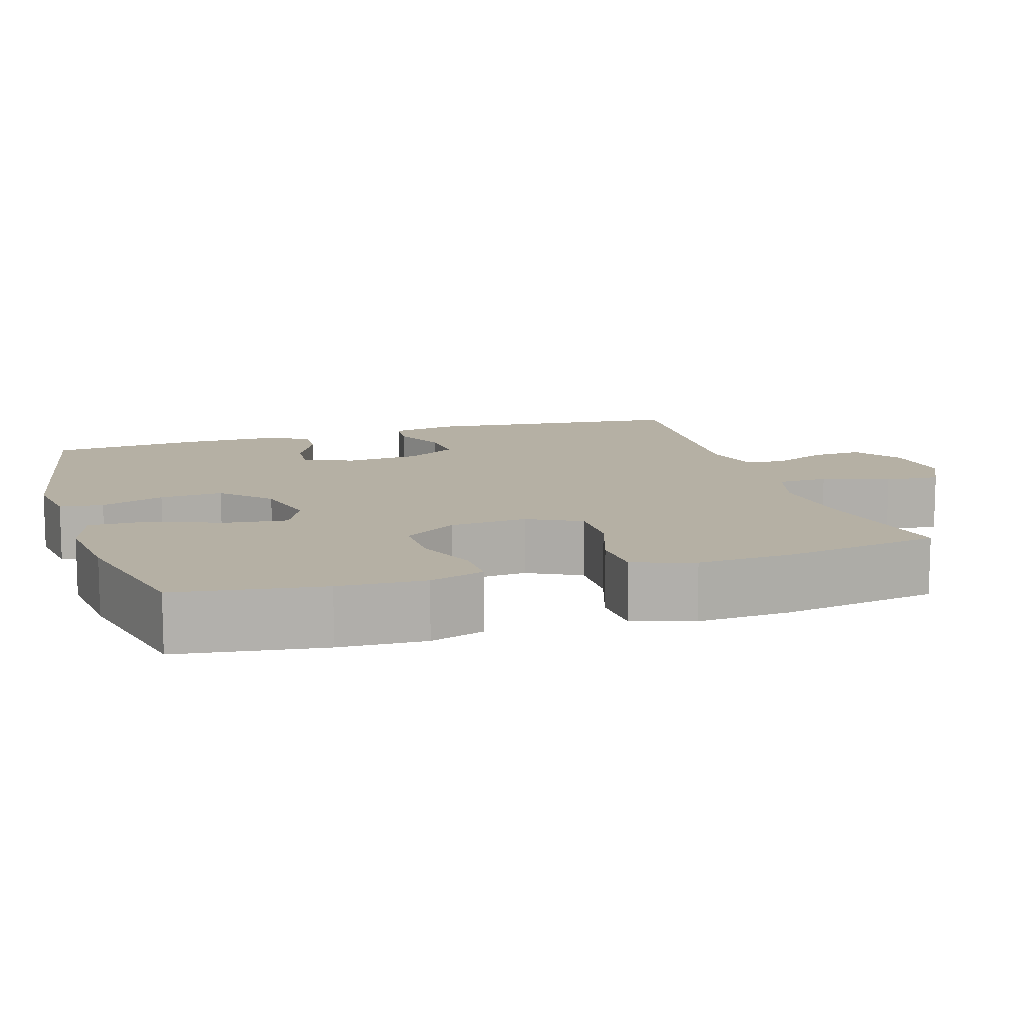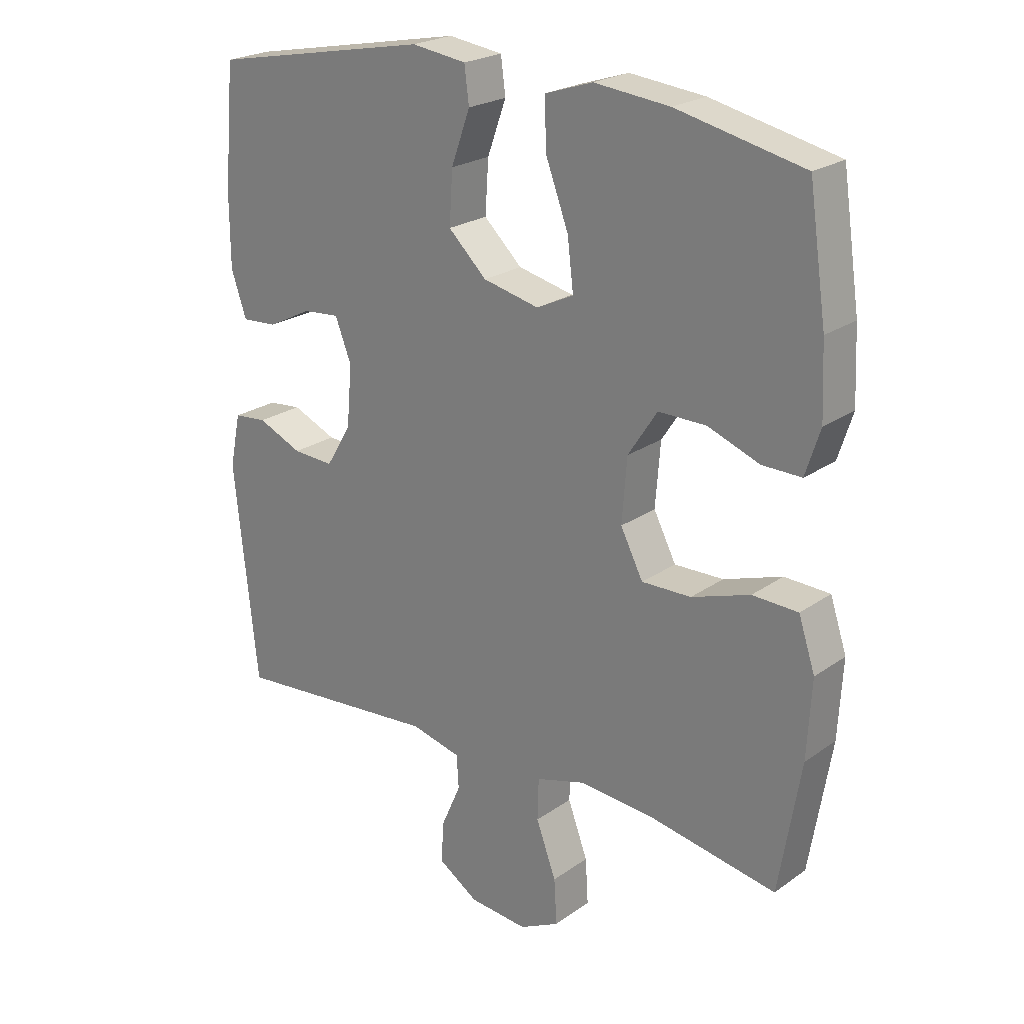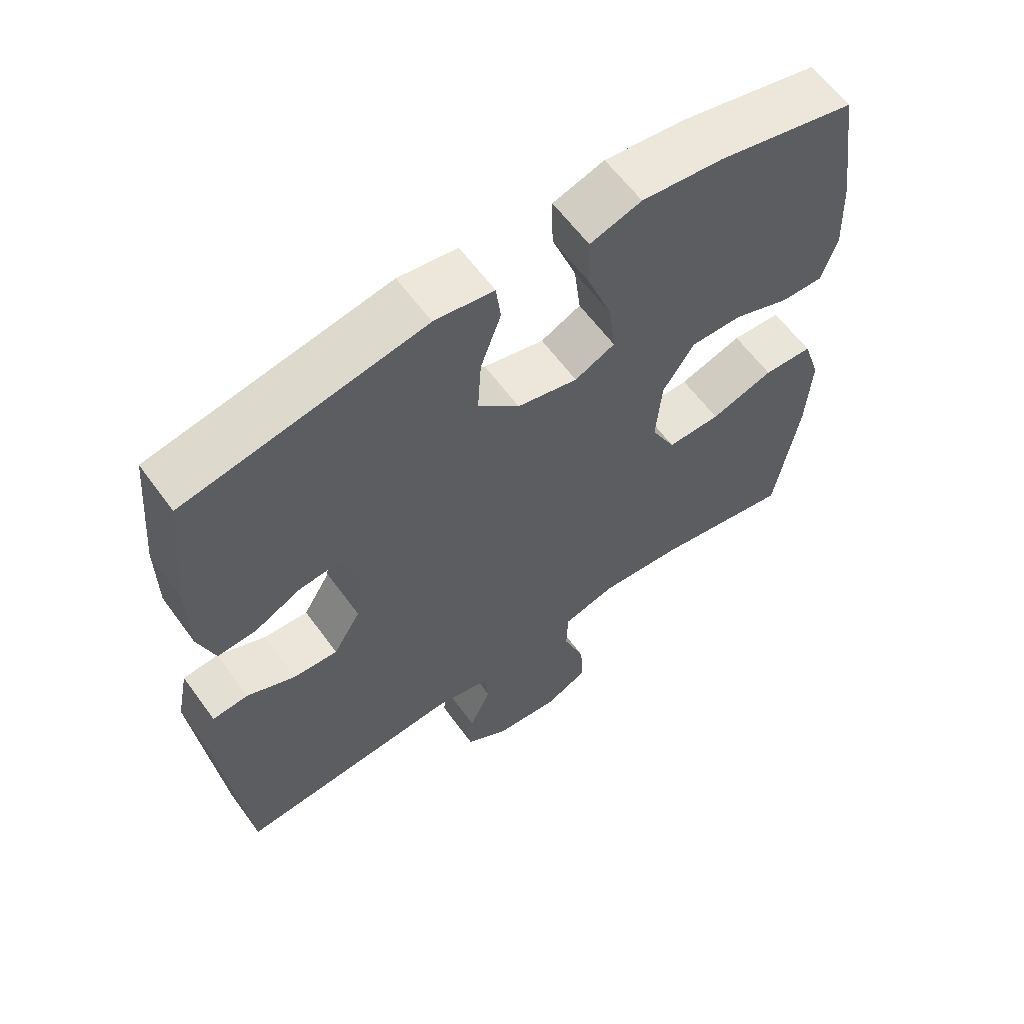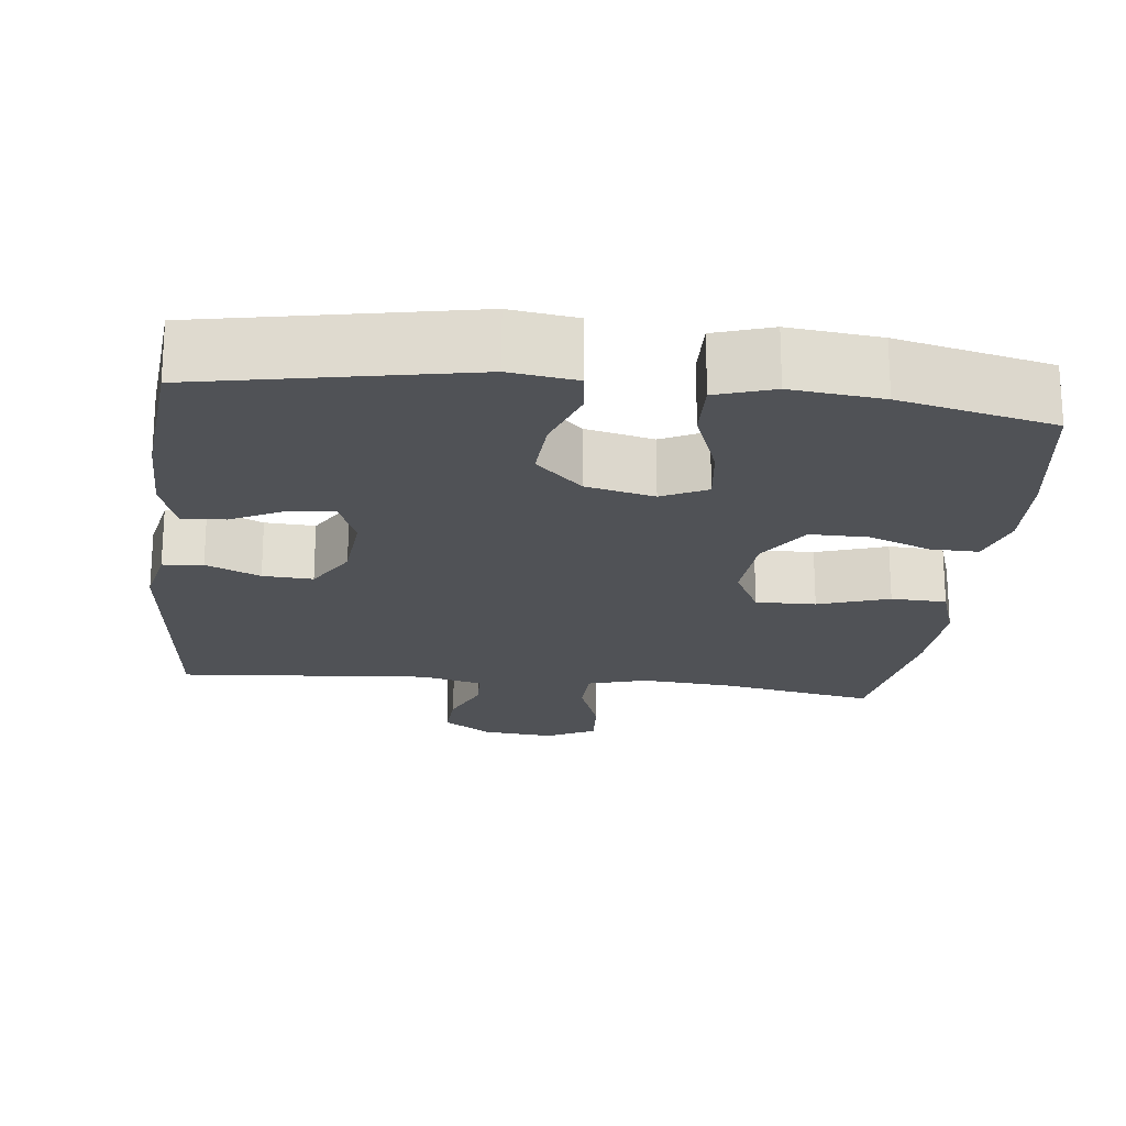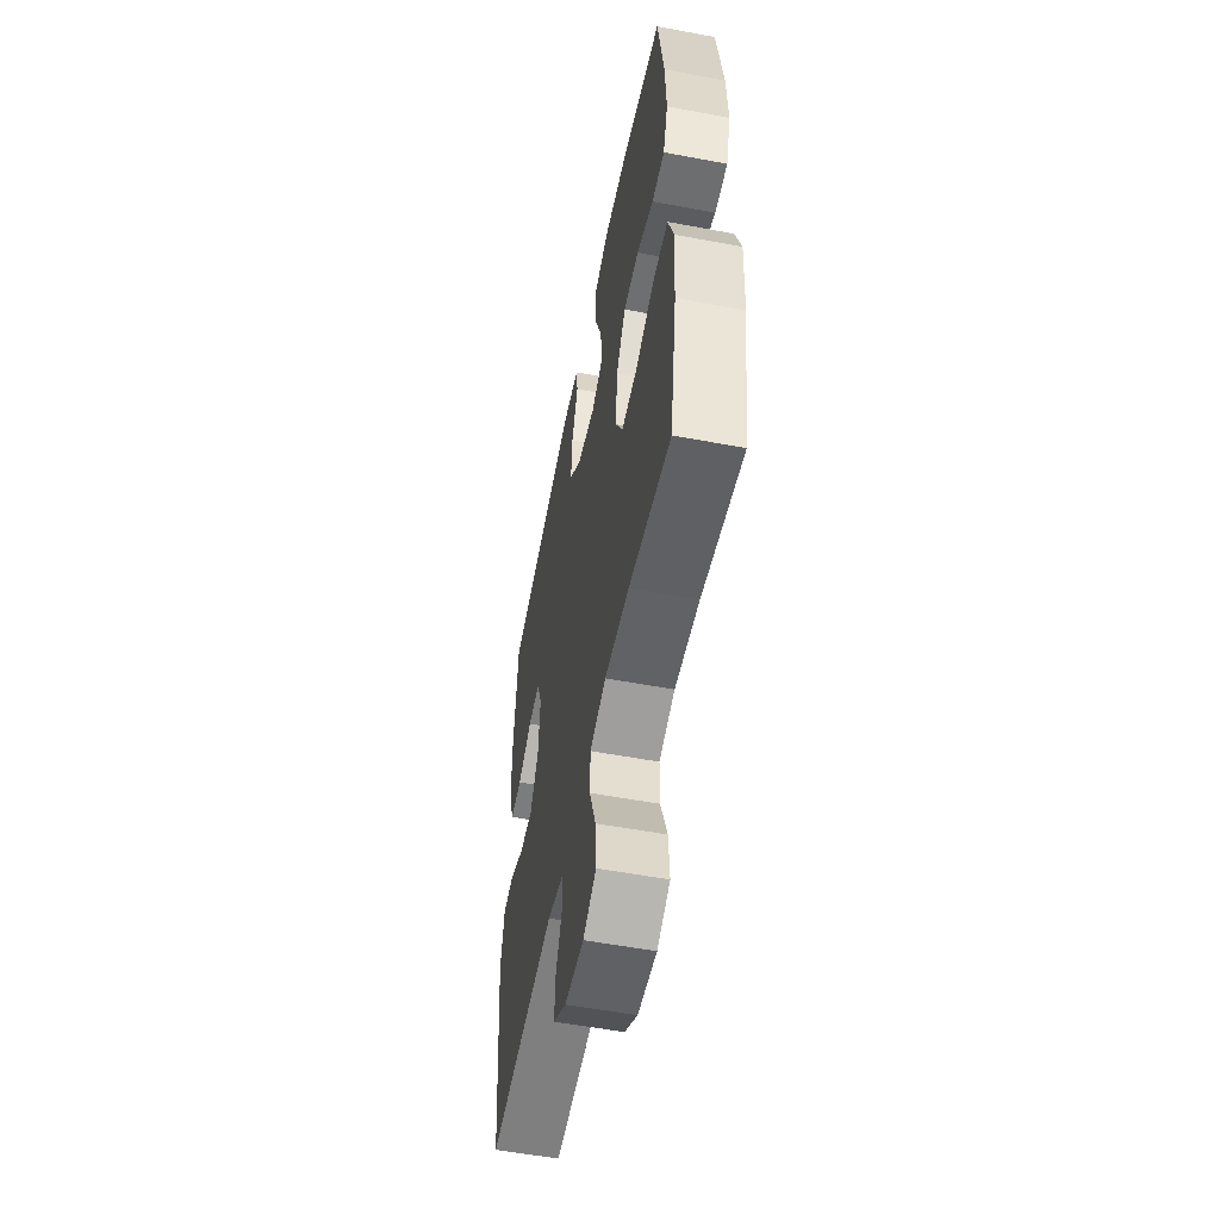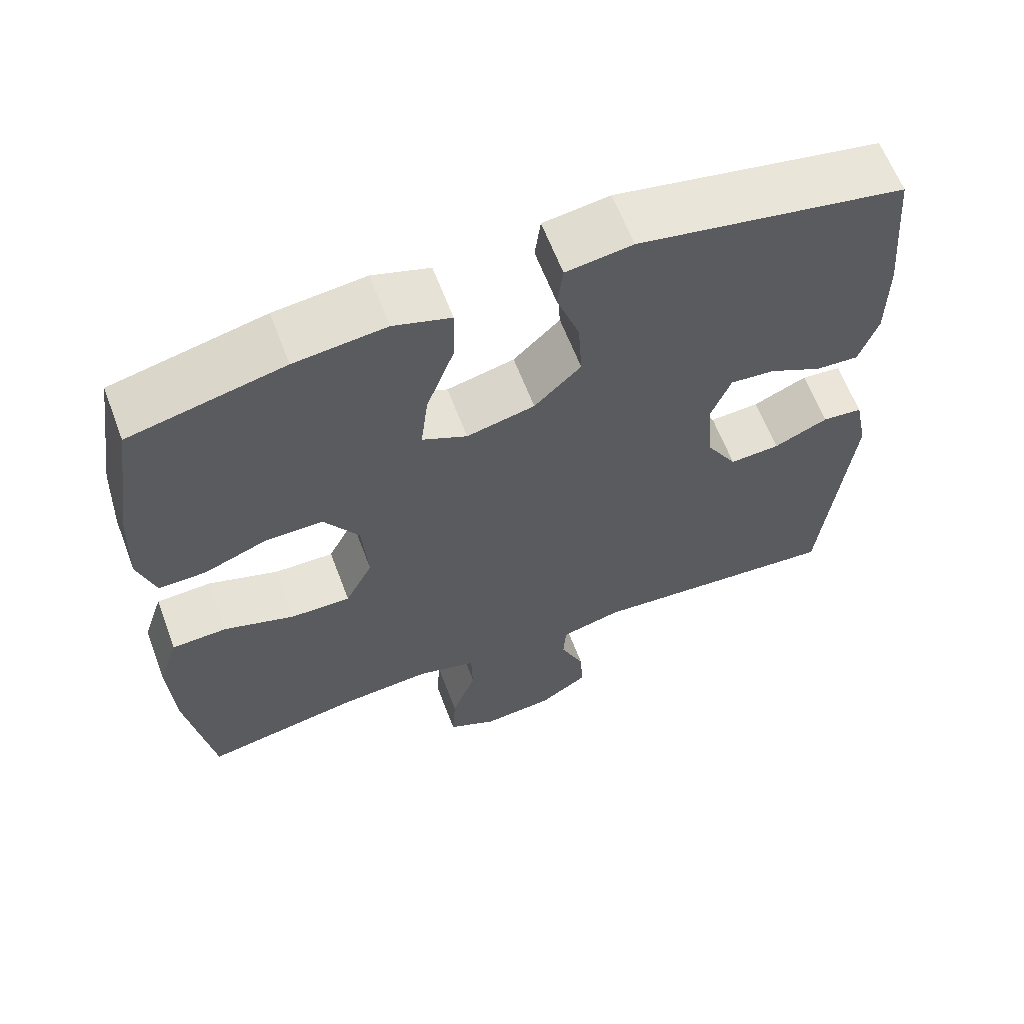
<metadata>
{"format":"obj","ext":"obj","renderer":"f3d","projection":"perspective","resolution":1024,"background":"white","views":[{"elev":11.6,"azim":72.5,"up":"+Y"},{"elev":22.8,"azim":40.1,"up":"+Z"},{"elev":60.9,"azim":-35.9,"up":"+Z"},{"elev":-21.0,"azim":-6.5,"up":"+Y"},{"elev":-55.1,"azim":78.8,"up":"+Z"},{"elev":62.5,"azim":159.3,"up":"+Z"}]}
</metadata>
<code>
o path5066
v 0.2935 0.0375 0.5679
v 0.1696 0.0375 0.5811
v 0.09145 0.0375 0.5559
v 0.09338 0.0375 0.4771
v 0.1312 0.0375 0.3755
v 0.1411 0.0375 0.2934
v 0.08 0.0375 0.2641
v -0.01245 0.0375 0.2854
v -0.07577 0.0375 0.346
v -0.07028 0.0375 0.432
v -0.03929 0.0375 0.5183
v -0.04685 0.0375 0.5773
v -0.1369 0.0375 0.5899
v -0.4993 0.0375 0.5207
v -0.5171 0.0375 0.3203
v -0.5166 0.0375 0.2019
v -0.4914 0.0375 0.1281
v -0.4329 0.0375 0.1317
v -0.3604 0.0375 0.1681
v -0.3 0.0375 0.1735
v -0.2732 0.0375 0.1049
v -0.2819 0.0375 0.004509
v -0.3234 0.0375 -0.06465
v -0.3914 0.0375 -0.06089
v -0.4649 0.0375 -0.02863
v -0.5194 0.0375 -0.03375
v -0.5374 0.0375 -0.1217
v -0.4993 0.0375 -0.481
v -0.1566 0.0375 -0.4527
v -0.07346 0.0375 -0.4733
v -0.07001 0.0375 -0.5285
v -0.1023 0.0375 -0.6018
v -0.1068 0.0375 -0.6704
v -0.04051 0.0375 -0.714
v 0.05624 0.0375 -0.7229
v 0.1224 0.0375 -0.6897
v 0.1178 0.0375 -0.6144
v 0.08477 0.0375 -0.5248
v 0.08669 0.0375 -0.4558
v 0.1673 0.0375 -0.4327
v 0.2925 0.0375 -0.4426
v 0.5026 0.0375 -0.481
v 0.5384 0.0375 -0.2663
v 0.5456 0.0375 -0.1382
v 0.5183 0.0375 -0.05546
v 0.4434 0.0375 -0.05261
v 0.3473 0.0375 -0.08453
v 0.266 0.0375 -0.08608
v 0.2288 0.0375 -0.01354
v 0.237 0.0375 0.09103
v 0.285 0.0375 0.1642
v 0.3636 0.0375 0.1635
v 0.4489 0.0375 0.131
v 0.5134 0.0375 0.1299
v 0.5372 0.0375 0.2044
v 0.5318 0.0375 0.3221
v 0.5026 0.0375 0.5207
v 0.2935 -0.0375 0.5679
v 0.1696 -0.0375 0.5811
v 0.09145 -0.0375 0.5559
v 0.09338 -0.0375 0.4771
v 0.1312 -0.0375 0.3755
v 0.1411 -0.0375 0.2934
v 0.08 -0.0375 0.2641
v -0.01245 -0.0375 0.2854
v -0.07577 -0.0375 0.346
v -0.07028 -0.0375 0.432
v -0.03929 -0.0375 0.5183
v -0.04685 -0.0375 0.5773
v -0.1369 -0.0375 0.5899
v -0.4993 -0.0375 0.5207
v -0.5171 -0.0375 0.3203
v -0.5166 -0.0375 0.2019
v -0.4914 -0.0375 0.1281
v -0.4329 -0.0375 0.1317
v -0.3604 -0.0375 0.1681
v -0.3 -0.0375 0.1735
v -0.2732 -0.0375 0.1049
v -0.2819 -0.0375 0.004509
v -0.3234 -0.0375 -0.06465
v -0.3914 -0.0375 -0.06089
v -0.4649 -0.0375 -0.02863
v -0.5194 -0.0375 -0.03375
v -0.5374 -0.0375 -0.1217
v -0.4993 -0.0375 -0.481
v -0.1566 -0.0375 -0.4527
v -0.07346 -0.0375 -0.4733
v -0.07001 -0.0375 -0.5285
v -0.1023 -0.0375 -0.6018
v -0.1068 -0.0375 -0.6704
v -0.04051 -0.0375 -0.714
v 0.05624 -0.0375 -0.7229
v 0.1224 -0.0375 -0.6897
v 0.1178 -0.0375 -0.6144
v 0.08477 -0.0375 -0.5248
v 0.08669 -0.0375 -0.4558
v 0.1673 -0.0375 -0.4327
v 0.2925 -0.0375 -0.4426
v 0.5026 -0.0375 -0.481
v 0.5384 -0.0375 -0.2663
v 0.5456 -0.0375 -0.1382
v 0.5183 -0.0375 -0.05546
v 0.4434 -0.0375 -0.05261
v 0.3473 -0.0375 -0.08453
v 0.266 -0.0375 -0.08608
v 0.2288 -0.0375 -0.01354
v 0.237 -0.0375 0.09103
v 0.285 -0.0375 0.1642
v 0.3636 -0.0375 0.1635
v 0.4489 -0.0375 0.131
v 0.5134 -0.0375 0.1299
v 0.5372 -0.0375 0.2044
v 0.5318 -0.0375 0.3221
v 0.5026 -0.0375 0.5207
v -0.04685 0.0375 0.5773
v -0.04685 0.0375 0.5773
v -0.1369 0.0375 0.5899
v 0.2935 0.0375 0.5679
v 0.1696 0.0375 0.5811
v 0.09145 0.0375 0.5559
v 0.09145 0.0375 0.5559
v -0.03929 0.0375 0.5183
v 0.09338 0.0375 0.4771
v -0.4993 0.0375 0.5207
v -0.4993 0.0375 0.5207
v 0.5026 0.0375 0.5207
v 0.5026 0.0375 0.5207
v -0.07028 0.0375 0.432
v 0.1312 0.0375 0.3755
v -0.07577 0.0375 0.346
v 0.5318 0.0375 0.3221
v -0.5171 0.0375 0.3203
v 0.1411 0.0375 0.2934
v 0.1411 0.0375 0.2934
v -0.01245 0.0375 0.2854
v 0.5372 0.0375 0.2044
v -0.5166 0.0375 0.2019
v 0.08 0.0375 0.2641
v 0.5134 0.0375 0.1299
v 0.5134 0.0375 0.1299
v -0.3604 0.0375 0.1681
v -0.3 0.0375 0.1735
v -0.3 0.0375 0.1735
v -0.4914 0.0375 0.1281
v -0.4914 0.0375 0.1281
v 0.285 0.0375 0.1642
v 0.3636 0.0375 0.1635
v -0.2732 0.0375 0.1049
v -0.4329 0.0375 0.1317
v 0.237 0.0375 0.09103
v 0.4489 0.0375 0.131
v -0.2819 0.0375 0.004509
v 0.2288 0.0375 -0.01354
v -0.3234 0.0375 -0.06465
v -0.3234 0.0375 -0.06465
v 0.266 0.0375 -0.08608
v 0.266 0.0375 -0.08608
v -0.3914 0.0375 -0.06089
v -0.4649 0.0375 -0.02863
v -0.5194 0.0375 -0.03375
v -0.5194 0.0375 -0.03375
v -0.5374 0.0375 -0.1217
v 0.5183 0.0375 -0.05546
v 0.5183 0.0375 -0.05546
v 0.4434 0.0375 -0.05261
v 0.3473 0.0375 -0.08453
v 0.5456 0.0375 -0.1382
v 0.5384 0.0375 -0.2663
v 0.5026 0.0375 -0.481
v 0.5026 0.0375 -0.481
v 0.1673 0.0375 -0.4327
v 0.2925 0.0375 -0.4426
v 0.08669 0.0375 -0.4558
v 0.08669 0.0375 -0.4558
v -0.1566 0.0375 -0.4527
v -0.07346 0.0375 -0.4733
v -0.07346 0.0375 -0.4733
v -0.4993 0.0375 -0.481
v -0.4993 0.0375 -0.481
v 0.08477 0.0375 -0.5248
v -0.07001 0.0375 -0.5285
v 0.1178 0.0375 -0.6144
v -0.1023 0.0375 -0.6018
v -0.1068 0.0375 -0.6704
v -0.1068 0.0375 -0.6704
v 0.1224 0.0375 -0.6897
v 0.1224 0.0375 -0.6897
v -0.04051 0.0375 -0.714
v 0.05624 0.0375 -0.7229
v -0.04685 -0.0375 0.5773
v -0.04685 -0.0375 0.5773
v -0.1369 -0.0375 0.5899
v 0.2935 -0.0375 0.5679
v 0.1696 -0.0375 0.5811
v 0.09145 -0.0375 0.5559
v 0.09145 -0.0375 0.5559
v -0.03929 -0.0375 0.5183
v 0.09338 -0.0375 0.4771
v -0.4993 -0.0375 0.5207
v -0.4993 -0.0375 0.5207
v 0.5026 -0.0375 0.5207
v 0.5026 -0.0375 0.5207
v -0.07028 -0.0375 0.432
v 0.1312 -0.0375 0.3755
v -0.07577 -0.0375 0.346
v 0.5318 -0.0375 0.3221
v -0.5171 -0.0375 0.3203
v 0.1411 -0.0375 0.2934
v 0.1411 -0.0375 0.2934
v -0.01245 -0.0375 0.2854
v 0.5372 -0.0375 0.2044
v -0.5166 -0.0375 0.2019
v 0.08 -0.0375 0.2641
v 0.5134 -0.0375 0.1299
v 0.5134 -0.0375 0.1299
v -0.3604 -0.0375 0.1681
v -0.3 -0.0375 0.1735
v -0.3 -0.0375 0.1735
v -0.4914 -0.0375 0.1281
v -0.4914 -0.0375 0.1281
v 0.285 -0.0375 0.1642
v 0.3636 -0.0375 0.1635
v -0.2732 -0.0375 0.1049
v -0.4329 -0.0375 0.1317
v 0.237 -0.0375 0.09103
v 0.4489 -0.0375 0.131
v -0.2819 -0.0375 0.004509
v 0.2288 -0.0375 -0.01354
v -0.3234 -0.0375 -0.06465
v -0.3234 -0.0375 -0.06465
v 0.266 -0.0375 -0.08608
v 0.266 -0.0375 -0.08608
v -0.3914 -0.0375 -0.06089
v -0.4649 -0.0375 -0.02863
v -0.5194 -0.0375 -0.03375
v -0.5194 -0.0375 -0.03375
v -0.5374 -0.0375 -0.1217
v 0.5183 -0.0375 -0.05546
v 0.5183 -0.0375 -0.05546
v 0.4434 -0.0375 -0.05261
v 0.3473 -0.0375 -0.08453
v 0.5456 -0.0375 -0.1382
v 0.5384 -0.0375 -0.2663
v 0.5026 -0.0375 -0.481
v 0.5026 -0.0375 -0.481
v 0.1673 -0.0375 -0.4327
v 0.2925 -0.0375 -0.4426
v 0.08669 -0.0375 -0.4558
v 0.08669 -0.0375 -0.4558
v -0.1566 -0.0375 -0.4527
v -0.07346 -0.0375 -0.4733
v -0.07346 -0.0375 -0.4733
v -0.4993 -0.0375 -0.481
v -0.4993 -0.0375 -0.481
v 0.08477 -0.0375 -0.5248
v -0.07001 -0.0375 -0.5285
v 0.1178 -0.0375 -0.6144
v -0.1023 -0.0375 -0.6018
v -0.1068 -0.0375 -0.6704
v -0.1068 -0.0375 -0.6704
v 0.1224 -0.0375 -0.6897
v 0.1224 -0.0375 -0.6897
v -0.04051 -0.0375 -0.714
v 0.05624 -0.0375 -0.7229
f 246 231 248
f 204 222 206
f 253 229 233
f 253 233 237
f 217 210 205
f 255 256 257
f 223 210 217
f 199 203 192
f 237 234 235
f 261 257 264
f 248 231 228
f 214 211 226
f 231 247 241
f 228 210 227
f 225 208 213
f 248 251 255
f 227 210 223
f 264 257 263
f 192 197 190
f 222 208 221
f 238 240 242
f 251 248 228
f 216 207 212
f 217 203 199
f 198 194 195
f 247 231 246
f 226 211 222
f 233 234 237
f 251 227 250
f 206 222 211
f 250 227 229
f 203 197 192
f 194 204 193
f 201 193 206
f 243 247 244
f 241 242 240
f 221 208 225
f 258 257 256
f 225 213 228
f 204 194 198
f 259 263 258
f 250 229 253
f 217 205 203
f 217 207 216
f 207 217 199
f 242 241 243
f 251 228 227
f 210 228 213
f 222 204 208
f 224 212 219
f 256 255 251
f 216 212 224
f 243 241 247
f 204 206 193
f 263 257 258
f 116 13 70 191
f 1 2 59 58
f 2 121 196 59
f 11 12 69 68
f 3 4 61 60
f 13 125 200 70
f 127 1 58 202
f 10 11 68 67
f 4 5 62 61
f 9 10 67 66
f 56 57 114 113
f 14 15 72 71
f 5 134 209 62
f 8 9 66 65
f 55 56 113 112
f 15 16 73 72
f 6 7 64 63
f 7 8 65 64
f 140 55 112 215
f 19 143 218 76
f 16 145 220 73
f 51 52 109 108
f 20 21 78 77
f 18 19 76 75
f 17 18 75 74
f 50 51 108 107
f 53 54 111 110
f 52 53 110 109
f 21 22 79 78
f 49 50 107 106
f 22 155 230 79
f 157 49 106 232
f 24 25 82 81
f 25 161 236 82
f 26 27 84 83
f 164 46 103 239
f 46 47 104 103
f 44 45 102 101
f 23 24 81 80
f 47 48 105 104
f 43 44 101 100
f 170 43 100 245
f 40 41 98 97
f 174 40 97 249
f 29 177 252 86
f 179 29 86 254
f 27 28 85 84
f 38 39 96 95
f 41 42 99 98
f 30 31 88 87
f 37 38 95 94
f 31 32 89 88
f 32 185 260 89
f 187 37 94 262
f 33 34 91 90
f 35 36 93 92
f 34 35 92 91
f 171 173 156
f 129 131 147
f 178 158 154
f 178 162 158
f 142 130 135
f 180 182 181
f 148 142 135
f 124 117 128
f 162 160 159
f 186 189 182
f 173 153 156
f 139 151 136
f 156 166 172
f 153 152 135
f 150 138 133
f 173 180 176
f 152 148 135
f 189 188 182
f 117 115 122
f 147 146 133
f 163 167 165
f 176 153 173
f 141 137 132
f 142 124 128
f 123 120 119
f 172 171 156
f 151 147 136
f 158 162 159
f 176 175 152
f 131 136 147
f 175 154 152
f 128 117 122
f 119 118 129
f 126 131 118
f 168 169 172
f 166 165 167
f 146 150 133
f 183 181 182
f 150 153 138
f 129 123 119
f 184 183 188
f 175 178 154
f 142 128 130
f 142 141 132
f 132 124 142
f 167 168 166
f 176 152 153
f 135 138 153
f 147 133 129
f 149 144 137
f 181 176 180
f 141 149 137
f 168 172 166
f 129 118 131
f 188 183 182

</code>
